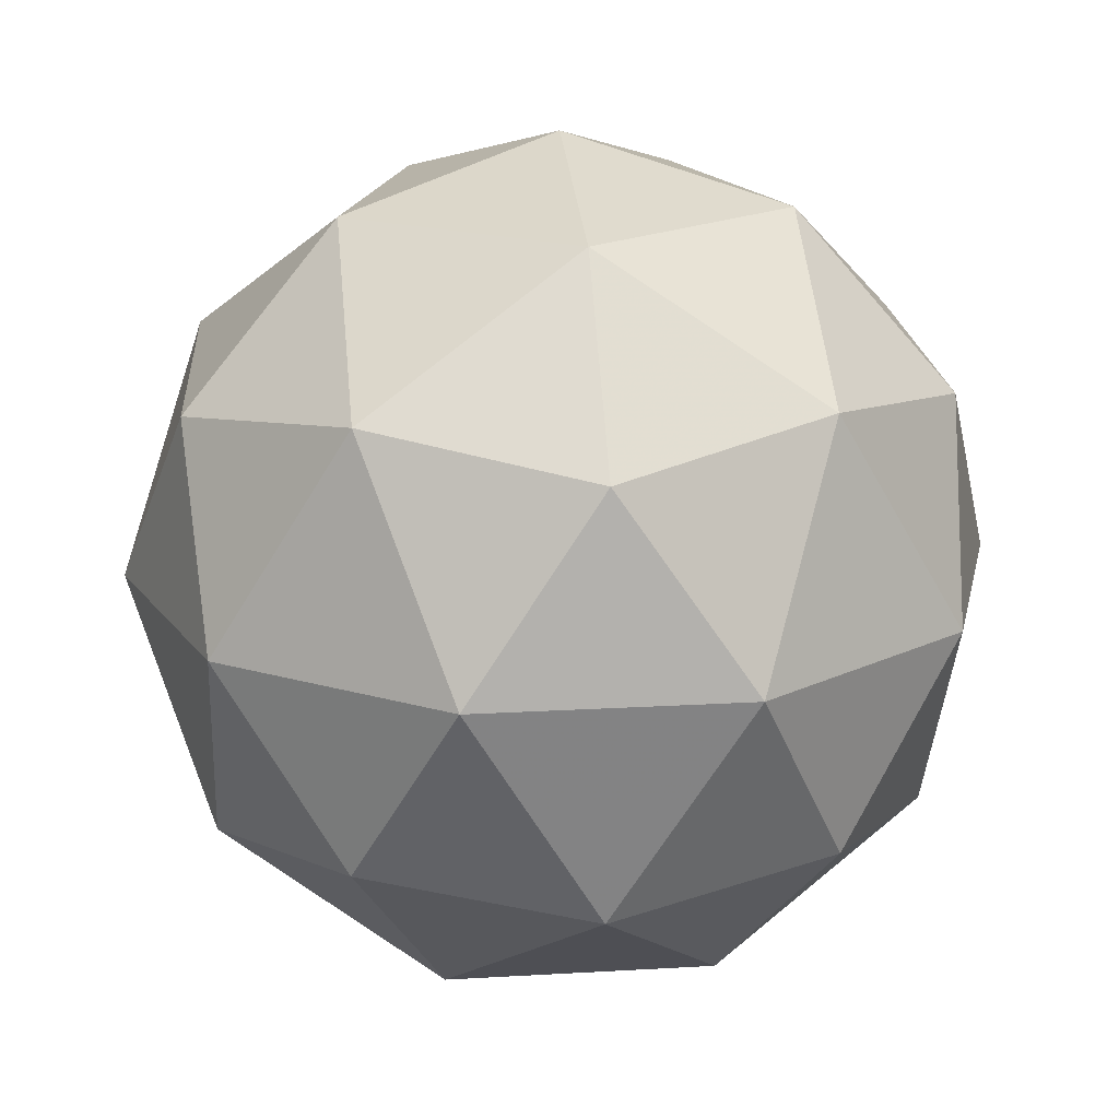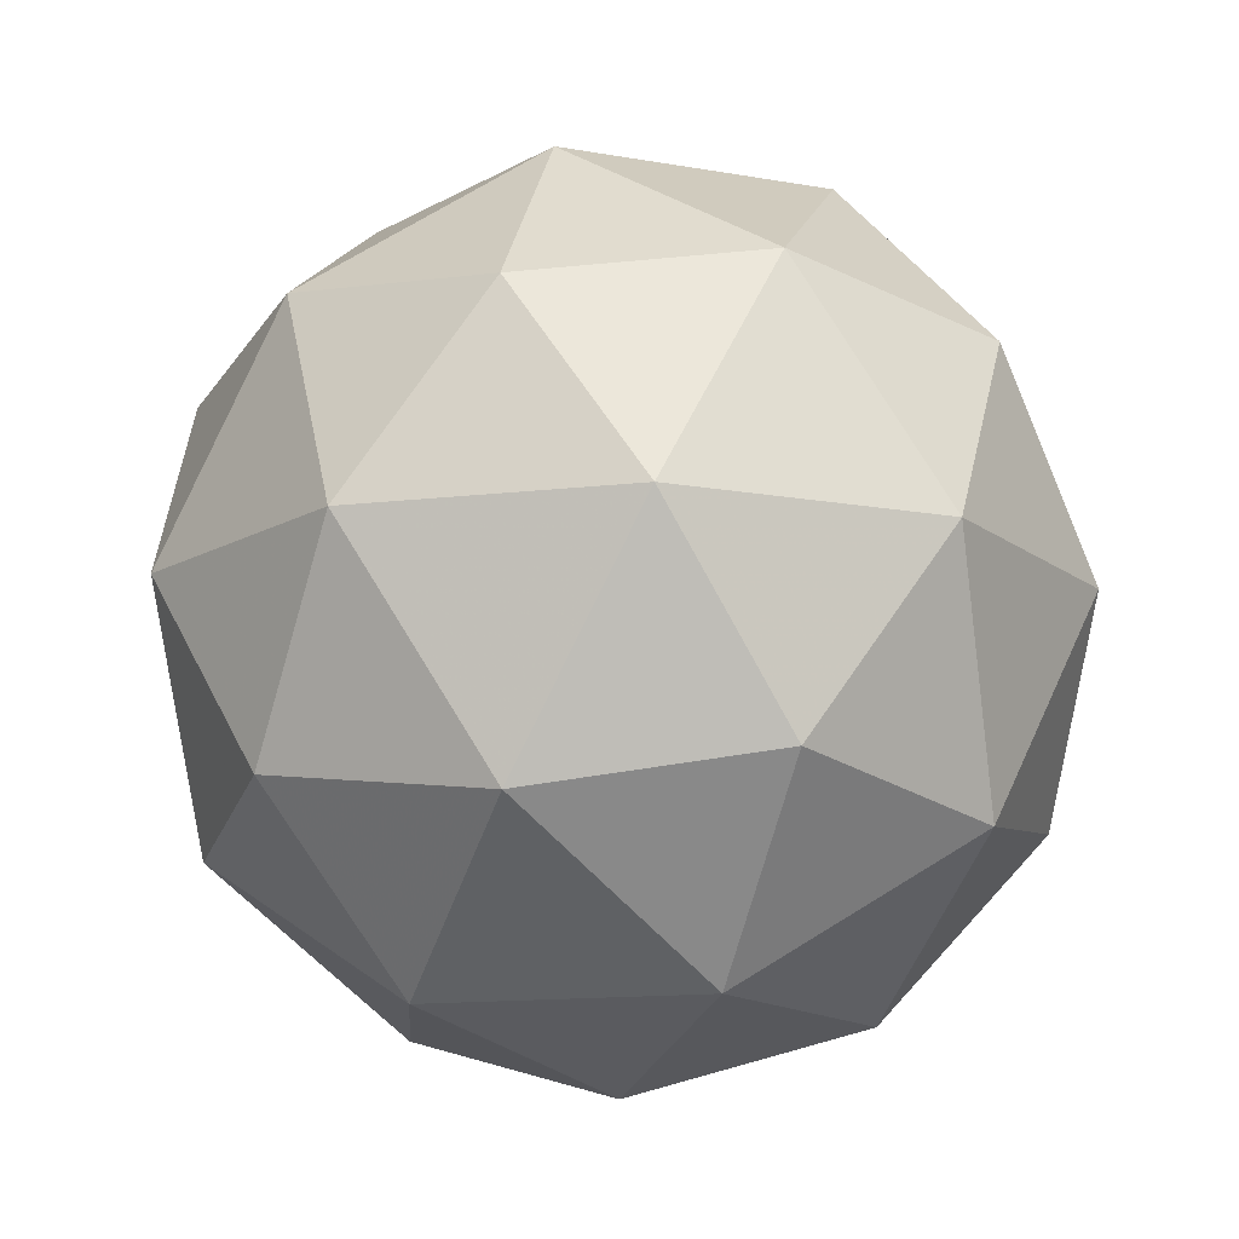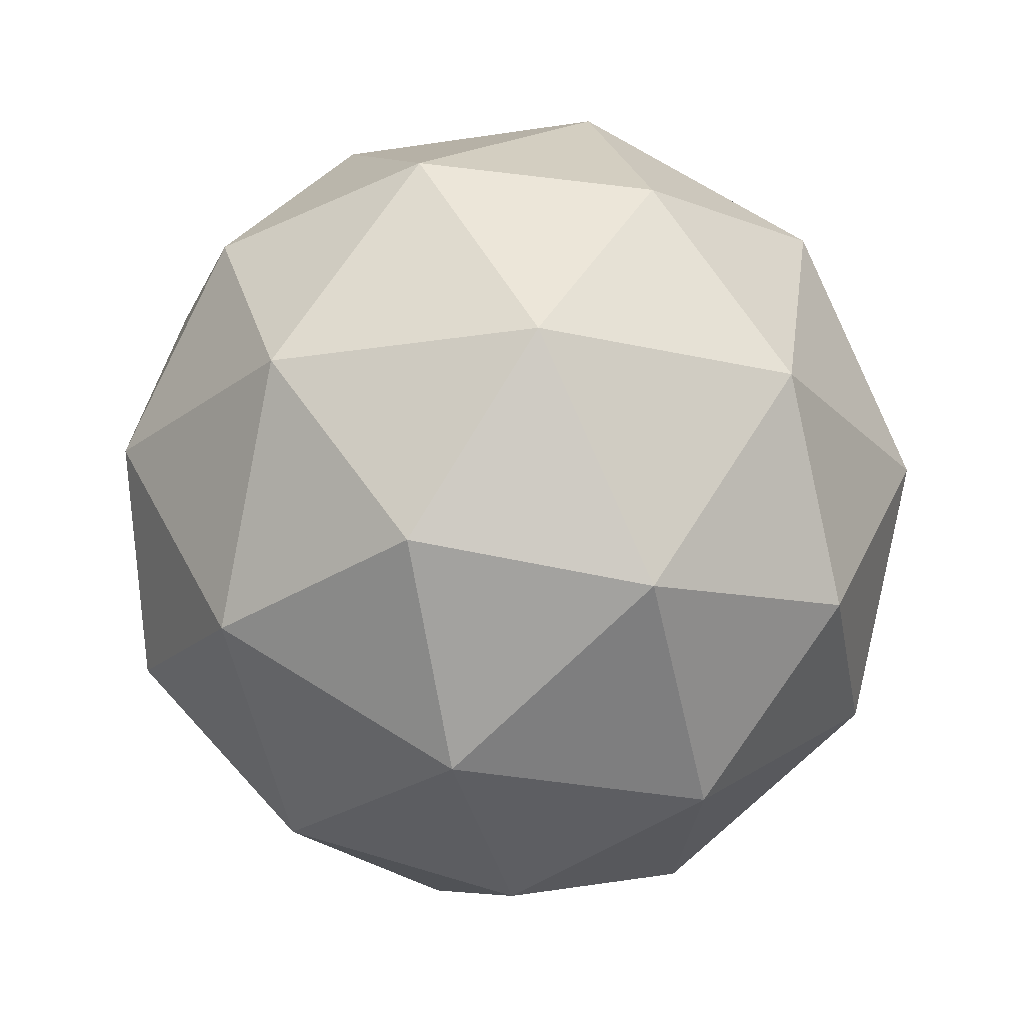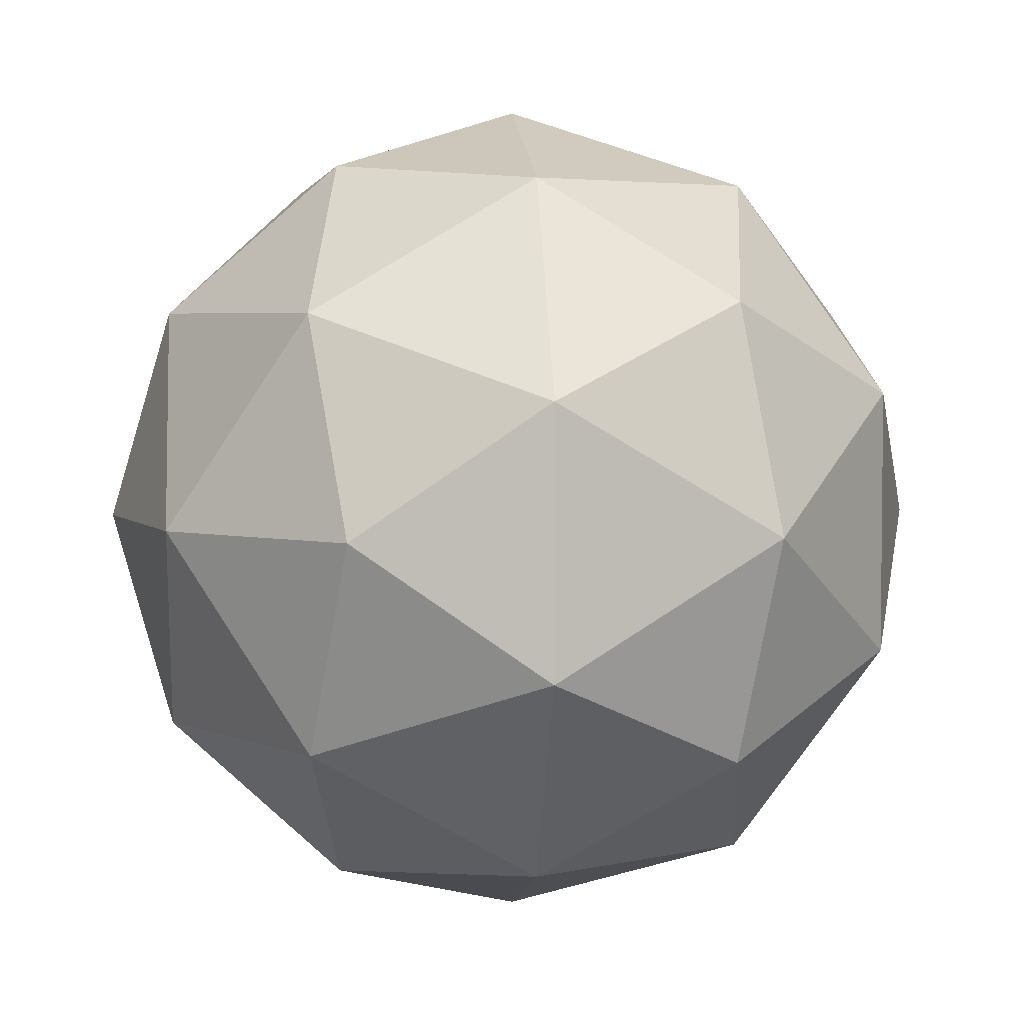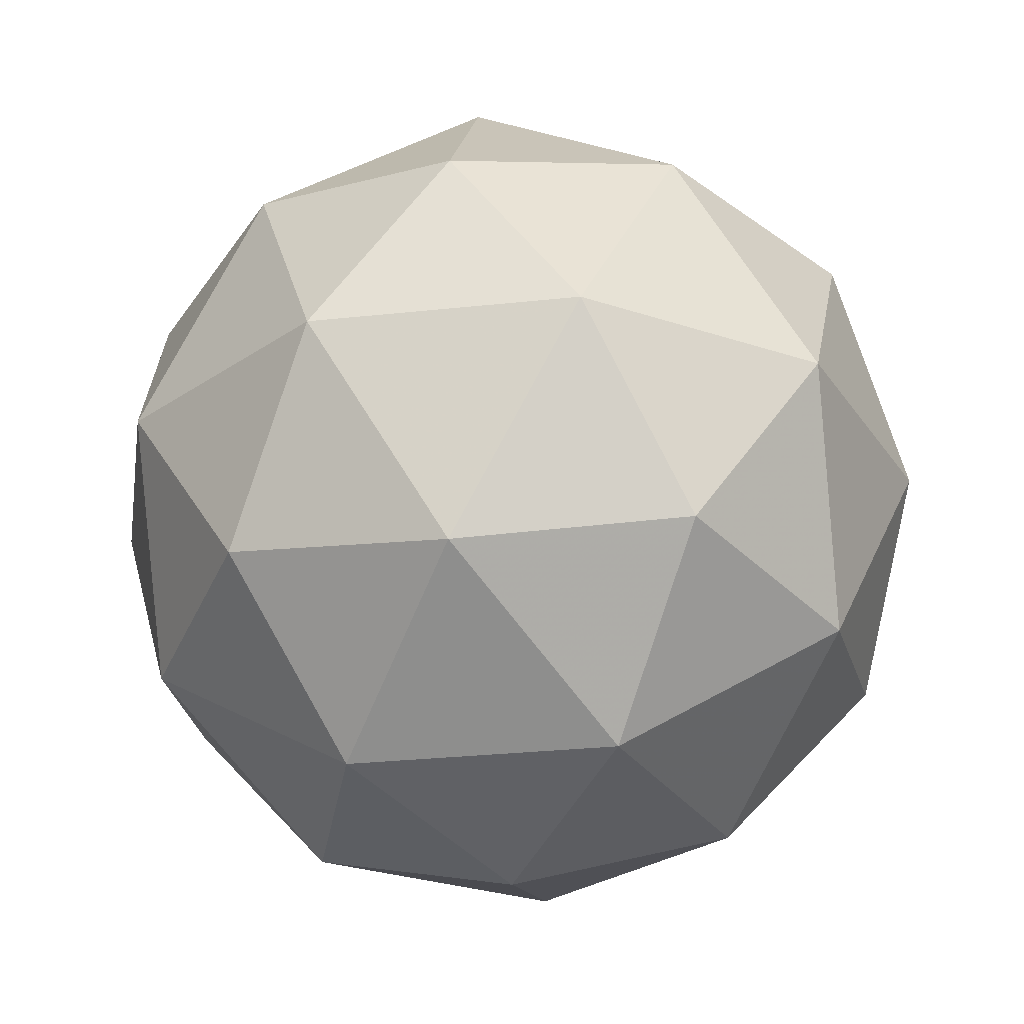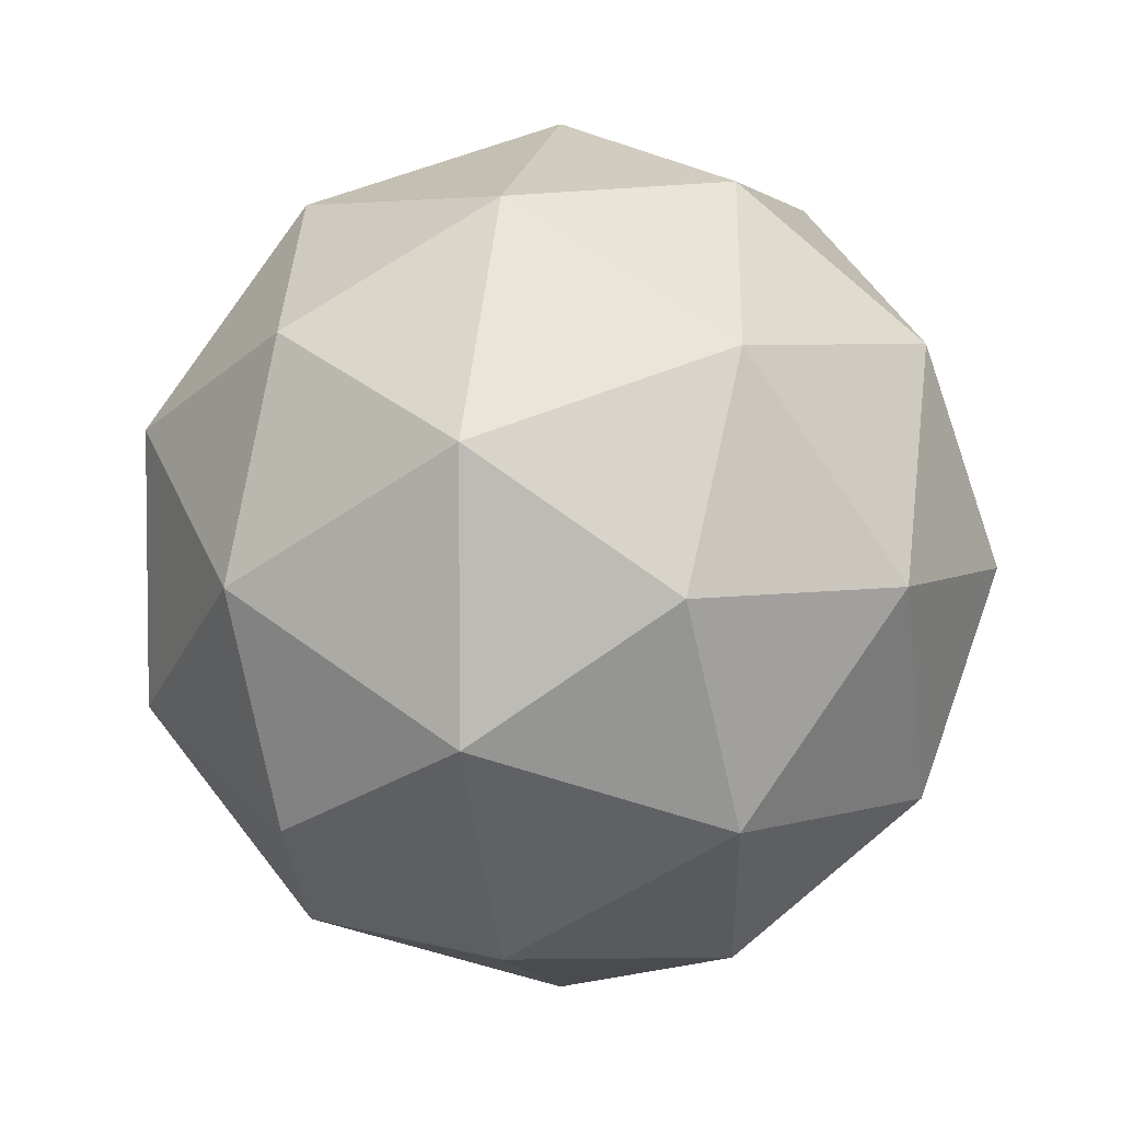
<metadata>
{"format":"obj","ext":"obj","renderer":"f3d","projection":"perspective","resolution":1024,"background":"white","views":[{"elev":18.4,"azim":11.5,"up":"+Y"},{"elev":-14.3,"azim":-111.6,"up":"+Y"},{"elev":-23.8,"azim":68.7,"up":"+Y"},{"elev":4.2,"azim":-159.0,"up":"+Z"},{"elev":-28.7,"azim":171.3,"up":"+Y"},{"elev":4.5,"azim":-77.8,"up":"+Z"}]}
</metadata>
<code>
g URXL-i7-g87-s1154
v 6358 -1358 -3341
v 6447 -1327 -3276
v 6324 -1327 -3236
v 6510 -1242 -3231
v 6537 -1259 -3341
v 6248 -1327 -3341
v 6324 -1327 -3446
v 6447 -1327 -3406
v 6558 -1148 -3276
v 6300 -1242 -3163
v 6413 -1259 -3171
v 6358 -1148 -3131
v 6170 -1242 -3341
v 6214 -1259 -3236
v 6158 -1148 -3276
v 6300 -1242 -3520
v 6214 -1259 -3446
v 6235 -1148 -3511
v 6510 -1242 -3452
v 6413 -1259 -3511
v 6482 -1148 -3511
v 6482 -1148 -3171
v 6235 -1148 -3171
v 6158 -1148 -3406
v 6358 -1148 -3551
v 6558 -1148 -3406
v 6416 -1054 -3163
v 6503 -1038 -3236
v 6392 -969.6 -3236
v 6206 -1054 -3231
v 6303 -1038 -3171
v 6269 -969.6 -3276
v 6206 -1054 -3452
v 6180 -1038 -3341
v 6269 -969.6 -3406
v 6416 -1054 -3520
v 6303 -1038 -3511
v 6392 -969.6 -3446
v 6546 -1054 -3341
v 6503 -1038 -3446
v 6469 -969.6 -3341
v 6358 -938.2 -3341
f 1 2 3
f 4 2 5
f 1 3 6
f 1 6 7
f 1 7 8
f 4 5 9
f 10 11 12
f 13 14 15
f 16 17 18
f 19 20 21
f 4 9 22
f 10 12 23
f 13 15 24
f 16 18 25
f 19 21 26
f 27 28 29
f 30 31 32
f 33 34 35
f 36 37 38
f 39 40 41
f 41 38 42
f 41 40 38
f 40 36 38
f 38 35 42
f 38 37 35
f 37 33 35
f 35 32 42
f 35 34 32
f 34 30 32
f 32 29 42
f 32 31 29
f 31 27 29
f 29 41 42
f 29 28 41
f 28 39 41
f 26 40 39
f 26 21 40
f 21 36 40
f 25 37 36
f 25 18 37
f 18 33 37
f 24 34 33
f 24 15 34
f 15 30 34
f 23 31 30
f 23 12 31
f 12 27 31
f 22 28 27
f 22 9 28
f 9 39 28
f 21 25 36
f 21 20 25
f 20 16 25
f 18 24 33
f 18 17 24
f 17 13 24
f 15 23 30
f 15 14 23
f 14 10 23
f 12 22 27
f 12 11 22
f 11 4 22
f 9 26 39
f 9 5 26
f 5 19 26
f 8 20 19
f 8 7 20
f 7 16 20
f 7 17 16
f 7 6 17
f 6 13 17
f 6 14 13
f 6 3 14
f 3 10 14
f 5 8 19
f 5 2 8
f 2 1 8
f 3 11 10
f 3 2 11
f 2 4 11
f 2 4 11

</code>
